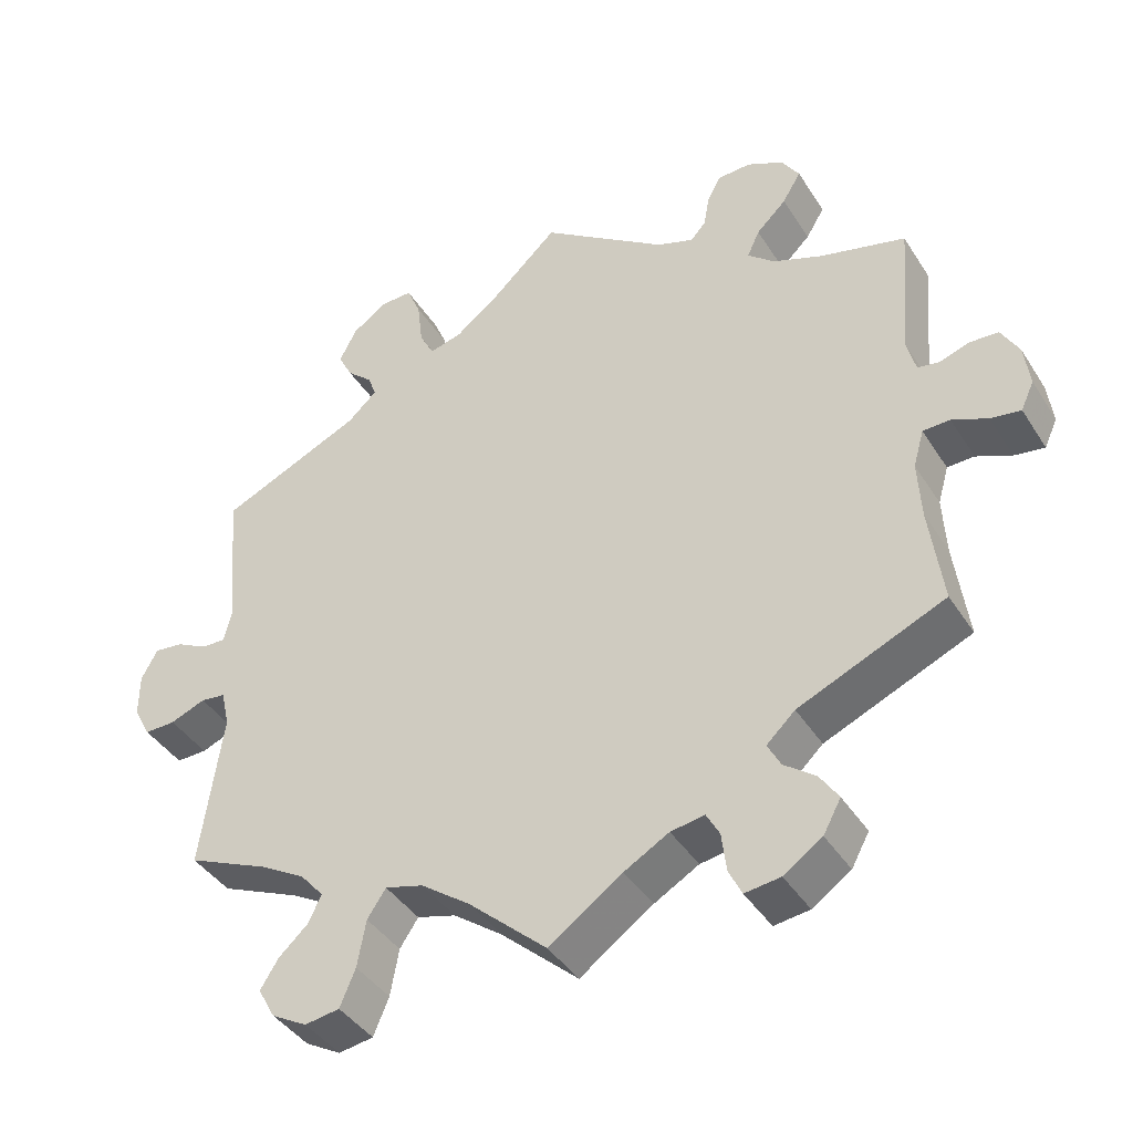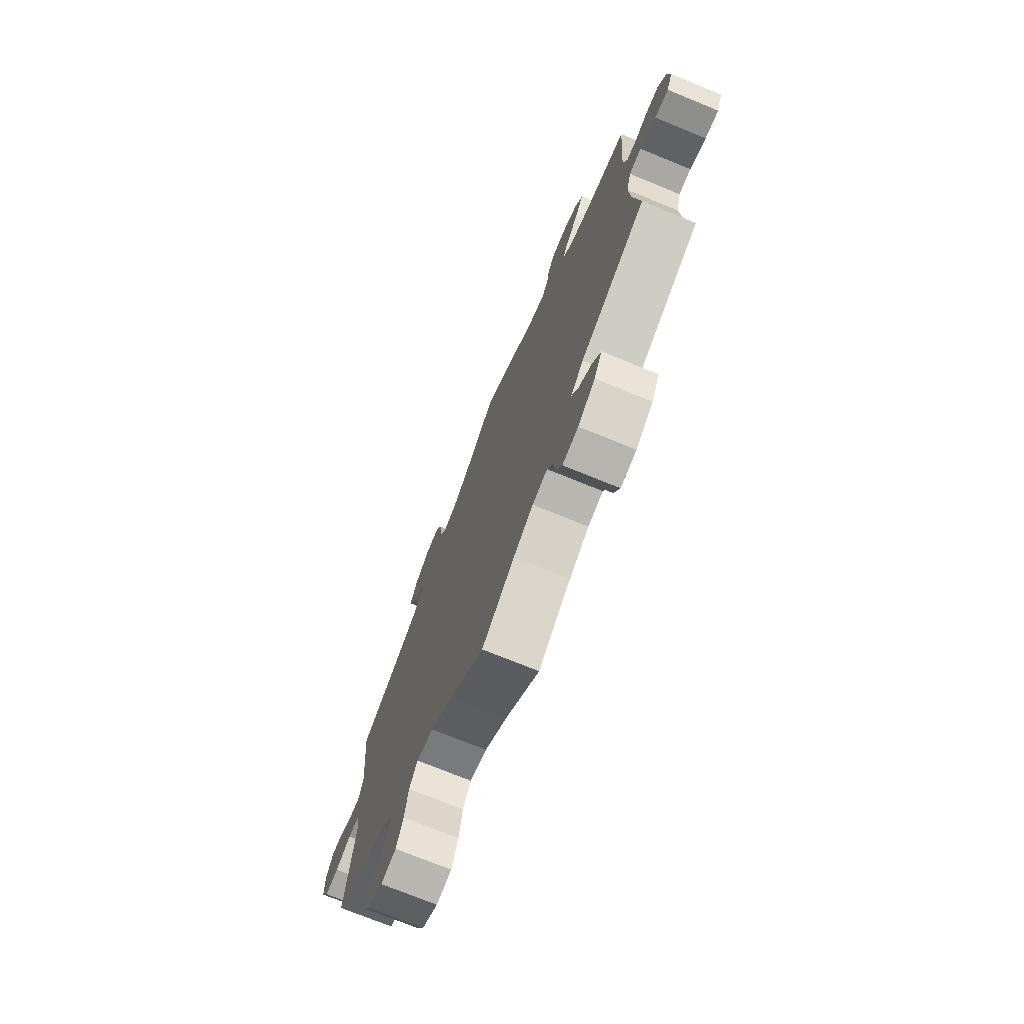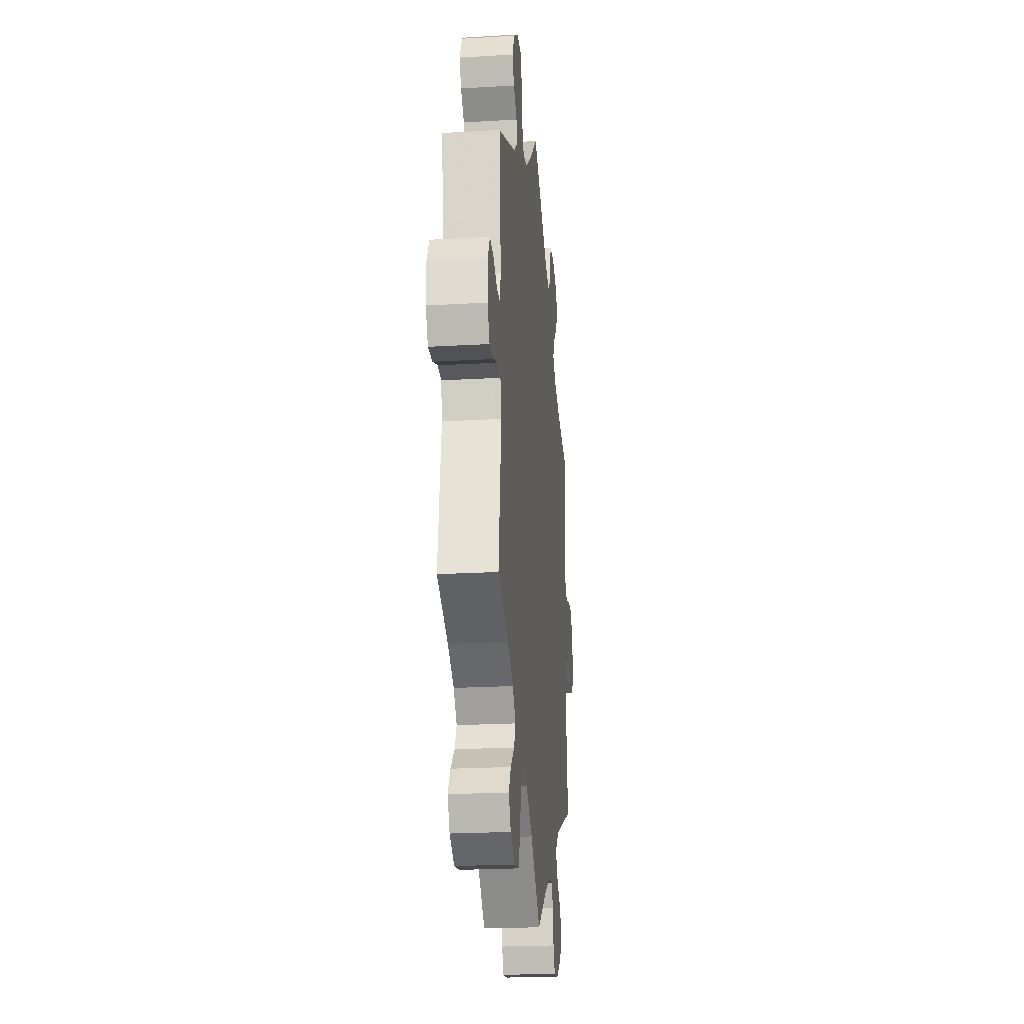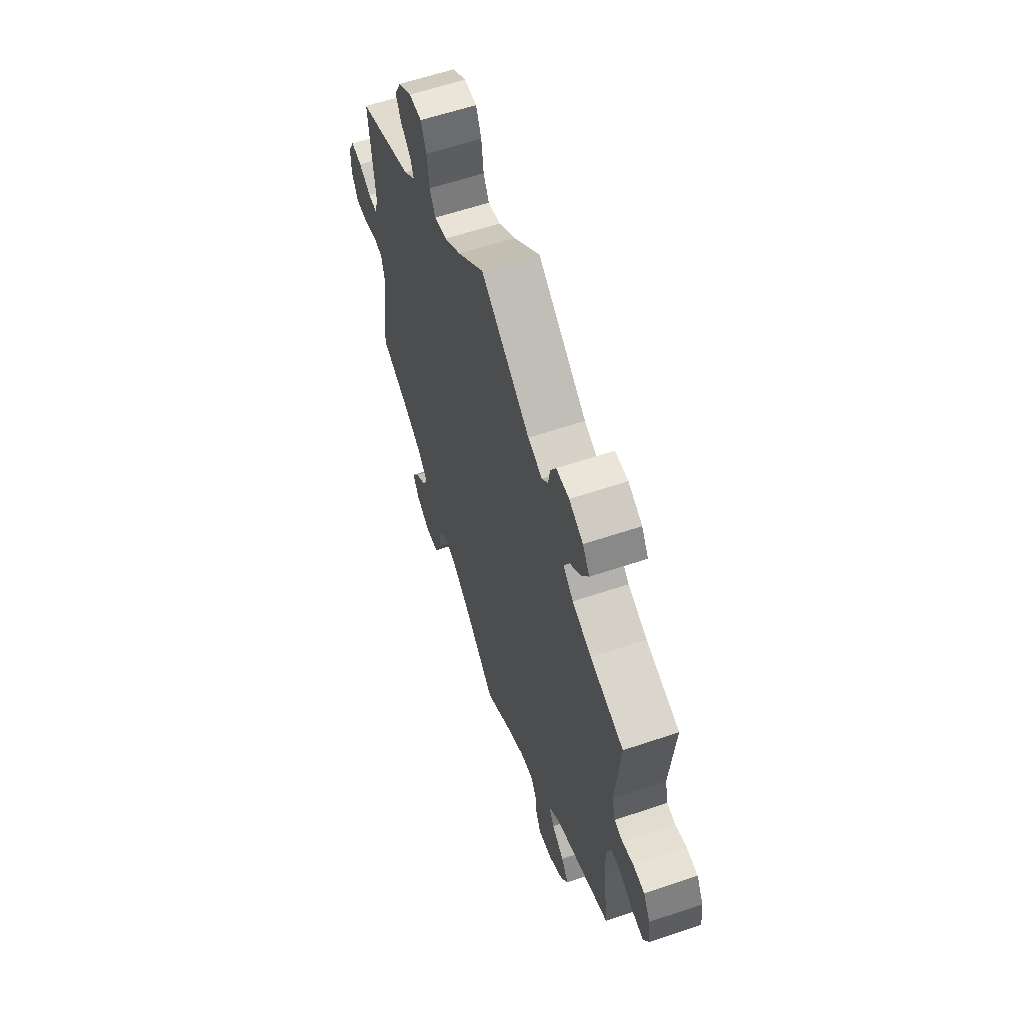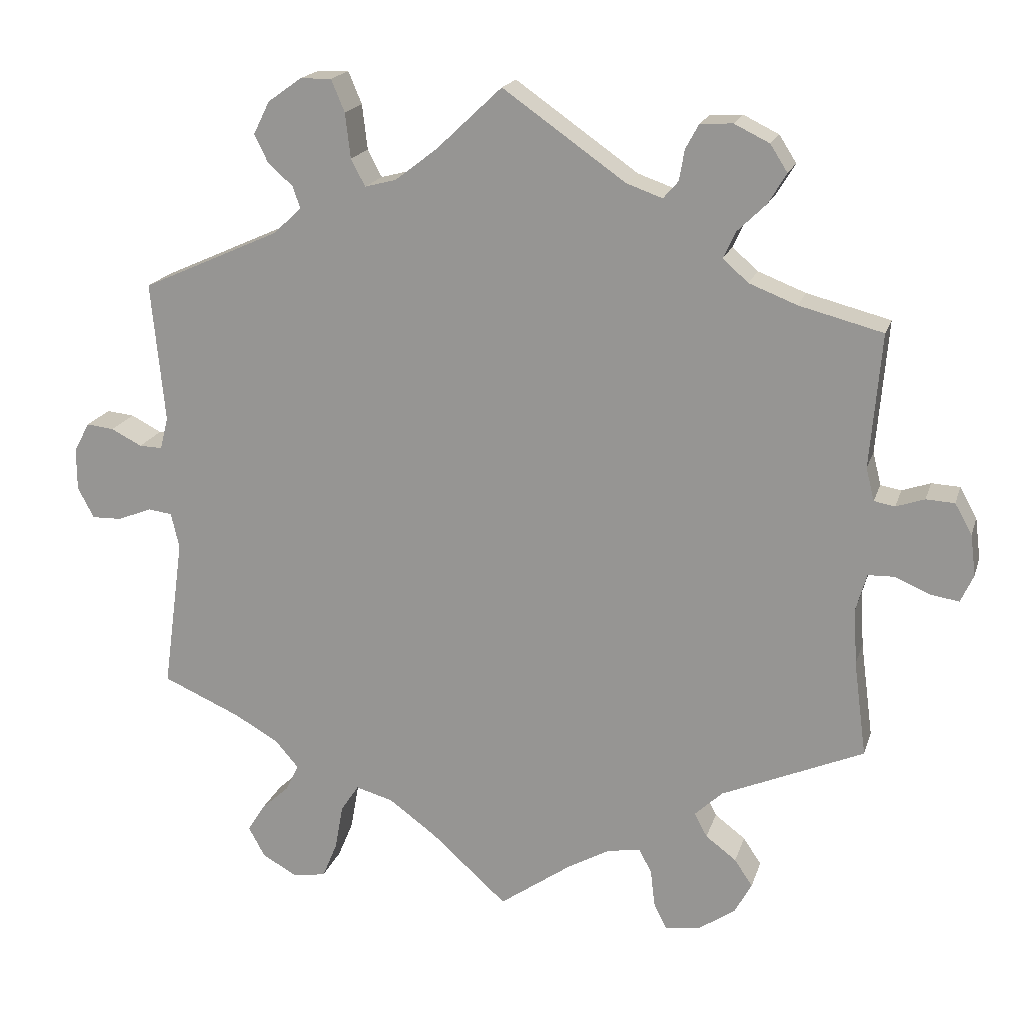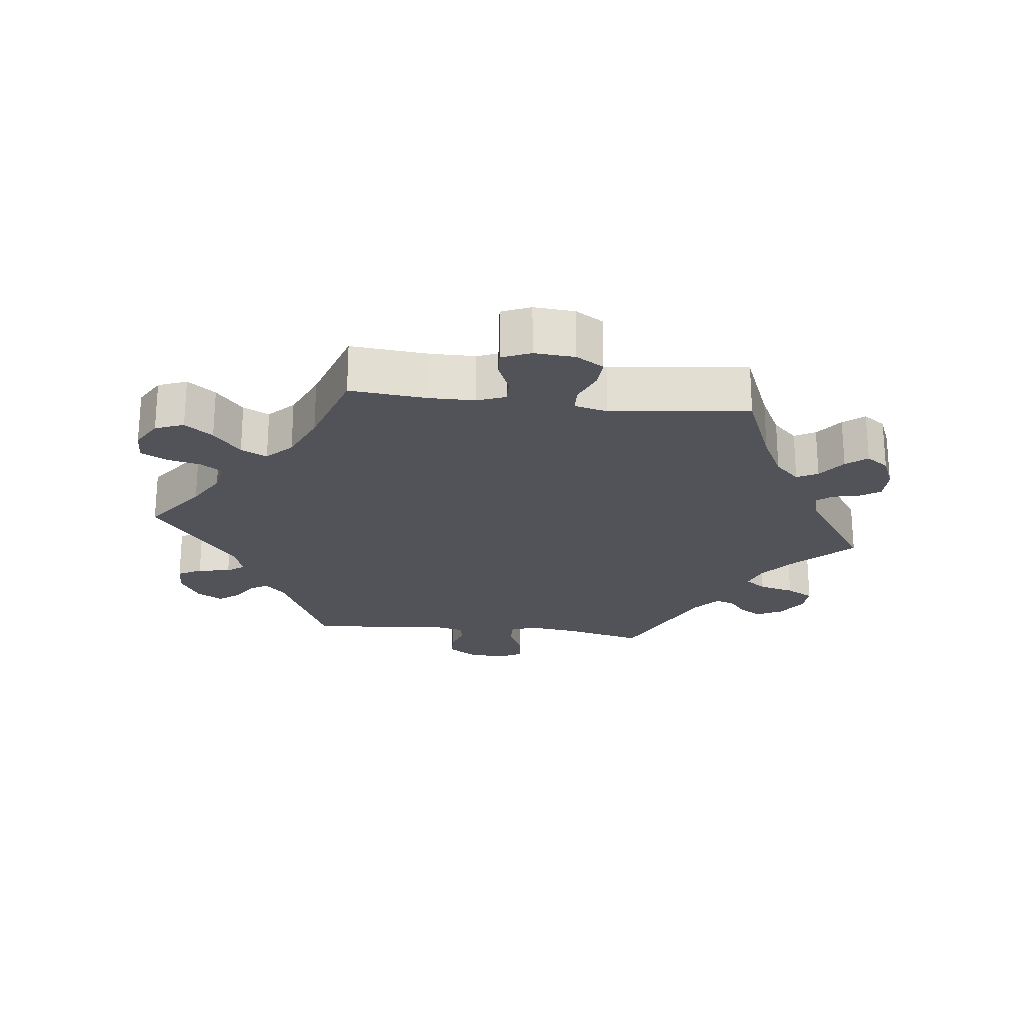
<metadata>
{"format":"obj","ext":"obj","renderer":"f3d","projection":"perspective","resolution":1024,"background":"white","views":[{"elev":-41.2,"azim":-150.3,"up":"+Z"},{"elev":-73.3,"azim":-112.2,"up":"+Z"},{"elev":-22.8,"azim":95.7,"up":"+Z"},{"elev":60.7,"azim":-109.0,"up":"+Z"},{"elev":18.5,"azim":-164.8,"up":"+Z"},{"elev":-22.6,"azim":-156.7,"up":"+Y"}]}
</metadata>
<code>
v -0.389 0.07 0.318
v -0.325 0.07 0.343
v -0.291 0.07 0.373
v -0.307 0.07 0.408
v -0.346 0.07 0.446
v -0.37 0.07 0.486
v -0.347 0.07 0.522
v -0.3 0.07 0.545
v -0.257 0.07 0.543
v -0.239 0.07 0.51
v -0.232 0.07 0.469
v -0.212 0.07 0.446
v -0.164 0.07 0.463
v 0 0.07 0.578
v 0.088 0.07 0.495
v 0.144 0.07 0.452
v 0.186 0.07 0.441
v 0.205 0.07 0.477
v 0.212 0.07 0.537
v 0.23 0.07 0.58
v 0.272 0.07 0.579
v 0.317 0.07 0.547
v 0.339 0.07 0.503
v 0.321 0.07 0.467
v 0.287 0.07 0.436
v 0.277 0.07 0.407
v 0.315 0.07 0.372
v 0.5 0.07 0.289
v 0.482 0.07 0.101
v 0.493 0.07 0.058
v 0.524 0.07 0.059
v 0.565 0.07 0.08
v 0.602 0.07 0.084
v 0.623 0.07 0.045
v 0.623 0.07 -0.012
v 0.601 0.07 -0.053
v 0.561 0.07 -0.052
v 0.515 0.07 -0.034
v 0.483 0.07 -0.038
v 0.472 0.07 -0.086
v 0.5 0.07 -0.289
v 0.395 0.07 -0.335
v 0.336 0.07 -0.369
v 0.305 0.07 -0.405
v 0.322 0.07 -0.44
v 0.36 0.07 -0.475
v 0.383 0.07 -0.512
v 0.361 0.07 -0.552
v 0.315 0.07 -0.578
v 0.27 0.07 -0.571
v 0.25 0.07 -0.523
v 0.239 0.07 -0.462
v 0.215 0.07 -0.426
v 0.165 0.07 -0.44
v 0.101 0.07 -0.487
v 0 0.07 -0.578
v -0.095 0.07 -0.511
v -0.153 0.07 -0.478
v -0.197 0.07 -0.471
v -0.214 0.07 -0.502
v -0.22 0.07 -0.552
v -0.237 0.07 -0.587
v -0.283 0.07 -0.581
v -0.333 0.07 -0.547
v -0.356 0.07 -0.505
v -0.332 0.07 -0.469
v -0.291 0.07 -0.438
v -0.274 0.07 -0.406
v -0.311 0.07 -0.371
v -0.501 0.07 -0.289
v -0.484 0.07 -0.161
v -0.48 0.07 -0.085
v -0.494 0.07 -0.036
v -0.529 0.07 -0.035
v -0.575 0.07 -0.055
v -0.614 0.07 -0.061
v -0.631 0.07 -0.024
v -0.624 0.07 0.031
v -0.601 0.07 0.072
v -0.563 0.07 0.074
v -0.525 0.07 0.061
v -0.497 0.07 0.066
v -0.486 0.07 0.11
v -0.501 0.07 0.289
v -0.389 0 0.318
v -0.325 0 0.343
v -0.291 0 0.373
v -0.307 0 0.408
v -0.346 0 0.446
v -0.37 0 0.486
v -0.347 0 0.522
v -0.3 0 0.545
v -0.257 0 0.543
v -0.239 0 0.51
v -0.232 0 0.469
v -0.212 0 0.446
v -0.164 0 0.463
v 0 0 0.578
v 0.088 0 0.495
v 0.144 0 0.452
v 0.186 0 0.441
v 0.205 0 0.477
v 0.212 0 0.537
v 0.23 0 0.58
v 0.272 0 0.579
v 0.317 0 0.547
v 0.339 0 0.503
v 0.321 0 0.467
v 0.287 0 0.436
v 0.277 0 0.407
v 0.315 0 0.372
v 0.5 0 0.289
v 0.482 0 0.101
v 0.493 0 0.058
v 0.524 0 0.059
v 0.565 0 0.08
v 0.602 0 0.084
v 0.623 0 0.045
v 0.623 0 -0.012
v 0.601 0 -0.053
v 0.561 0 -0.052
v 0.515 0 -0.034
v 0.483 0 -0.038
v 0.472 0 -0.086
v 0.5 0 -0.289
v 0.395 0 -0.335
v 0.336 0 -0.369
v 0.305 0 -0.405
v 0.322 0 -0.44
v 0.36 0 -0.475
v 0.383 0 -0.512
v 0.361 0 -0.552
v 0.315 0 -0.578
v 0.27 0 -0.571
v 0.25 0 -0.523
v 0.239 0 -0.462
v 0.215 0 -0.426
v 0.165 0 -0.44
v 0.101 0 -0.487
v 0 0 -0.578
v -0.095 0 -0.511
v -0.153 0 -0.478
v -0.197 0 -0.471
v -0.214 0 -0.502
v -0.22 0 -0.552
v -0.237 0 -0.587
v -0.283 0 -0.581
v -0.333 0 -0.547
v -0.356 0 -0.505
v -0.332 0 -0.469
v -0.291 0 -0.438
v -0.274 0 -0.406
v -0.311 0 -0.371
v -0.501 0 -0.289
v -0.484 0 -0.161
v -0.48 0 -0.085
v -0.494 0 -0.036
v -0.529 0 -0.035
v -0.575 0 -0.055
v -0.614 0 -0.061
v -0.631 0 -0.024
v -0.624 0 0.031
v -0.601 0 0.072
v -0.563 0 0.074
v -0.525 0 0.061
v -0.497 0 0.066
v -0.486 0 0.11
v -0.501 0 0.289
f 83 84 1
f 82 83 1 2
f 78 79 80 81
f 78 81 82
f 77 78 82
f 74 75 76 77
f 73 74 77 82
f 72 73 82 2
f 69 70 71
f 68 69 71 72
f 64 65 66 67
f 64 67 68
f 63 64 68
f 60 61 62 63
f 59 60 63 68
f 58 59 68 72
f 55 56 57
f 54 55 57 58
f 53 54 58 72
f 49 50 51 52
f 47 48 49 52
f 45 46 47 52
f 44 45 52 53
f 43 44 53 72
f 40 41 42
f 39 40 42 43
f 35 36 37 38
f 35 38 39
f 34 35 39
f 31 32 33 34
f 30 31 34 39
f 29 30 39 43
f 27 28 29 43
f 22 23 24 25
f 22 25 26
f 21 22 26
f 18 19 20 21
f 17 18 21 26
f 16 17 26 27
f 13 14 15
f 12 13 15 16
f 8 9 10 11
f 8 11 12
f 7 8 12
f 4 5 6 7
f 3 4 7 12
f 43 72 2 3
f 16 27 43
f 3 12 16 43
f 85 168 167
f 86 85 167 166
f 165 164 163 162
f 166 165 162
f 166 162 161
f 161 160 159 158
f 166 161 158 157
f 86 166 157 156
f 155 154 153
f 156 155 153 152
f 151 150 149 148
f 152 151 148
f 152 148 147
f 147 146 145 144
f 152 147 144 143
f 156 152 143 142
f 141 140 139
f 142 141 139 138
f 156 142 138 137
f 136 135 134 133
f 136 133 132 131
f 136 131 130 129
f 137 136 129 128
f 156 137 128 127
f 126 125 124
f 127 126 124 123
f 122 121 120 119
f 123 122 119
f 123 119 118
f 118 117 116 115
f 123 118 115 114
f 127 123 114 113
f 127 113 112 111
f 109 108 107 106
f 110 109 106
f 110 106 105
f 105 104 103 102
f 110 105 102 101
f 111 110 101 100
f 99 98 97
f 100 99 97 96
f 95 94 93 92
f 96 95 92
f 96 92 91
f 91 90 89 88
f 96 91 88 87
f 87 86 156 127
f 127 111 100
f 127 100 96 87
f 1 85 86 2
f 2 86 87 3
f 3 87 88 4
f 4 88 89 5
f 5 89 90 6
f 6 90 91 7
f 7 91 92 8
f 8 92 93 9
f 9 93 94 10
f 10 94 95 11
f 11 95 96 12
f 12 96 97 13
f 13 97 98 14
f 14 98 99 15
f 15 99 100 16
f 16 100 101 17
f 17 101 102 18
f 18 102 103 19
f 19 103 104 20
f 20 104 105 21
f 21 105 106 22
f 22 106 107 23
f 23 107 108 24
f 24 108 109 25
f 25 109 110 26
f 26 110 111 27
f 27 111 112 28
f 28 112 113 29
f 29 113 114 30
f 30 114 115 31
f 31 115 116 32
f 32 116 117 33
f 33 117 118 34
f 34 118 119 35
f 35 119 120 36
f 36 120 121 37
f 37 121 122 38
f 38 122 123 39
f 39 123 124 40
f 40 124 125 41
f 41 125 126 42
f 42 126 127 43
f 43 127 128 44
f 44 128 129 45
f 45 129 130 46
f 46 130 131 47
f 47 131 132 48
f 48 132 133 49
f 49 133 134 50
f 50 134 135 51
f 51 135 136 52
f 52 136 137 53
f 53 137 138 54
f 54 138 139 55
f 55 139 140 56
f 56 140 141 57
f 57 141 142 58
f 58 142 143 59
f 59 143 144 60
f 60 144 145 61
f 61 145 146 62
f 62 146 147 63
f 63 147 148 64
f 64 148 149 65
f 65 149 150 66
f 66 150 151 67
f 67 151 152 68
f 68 152 153 69
f 69 153 154 70
f 70 154 155 71
f 71 155 156 72
f 72 156 157 73
f 73 157 158 74
f 74 158 159 75
f 75 159 160 76
f 76 160 161 77
f 77 161 162 78
f 78 162 163 79
f 79 163 164 80
f 80 164 165 81
f 81 165 166 82
f 82 166 167 83
f 83 167 168 84
f 84 168 85 1

</code>
